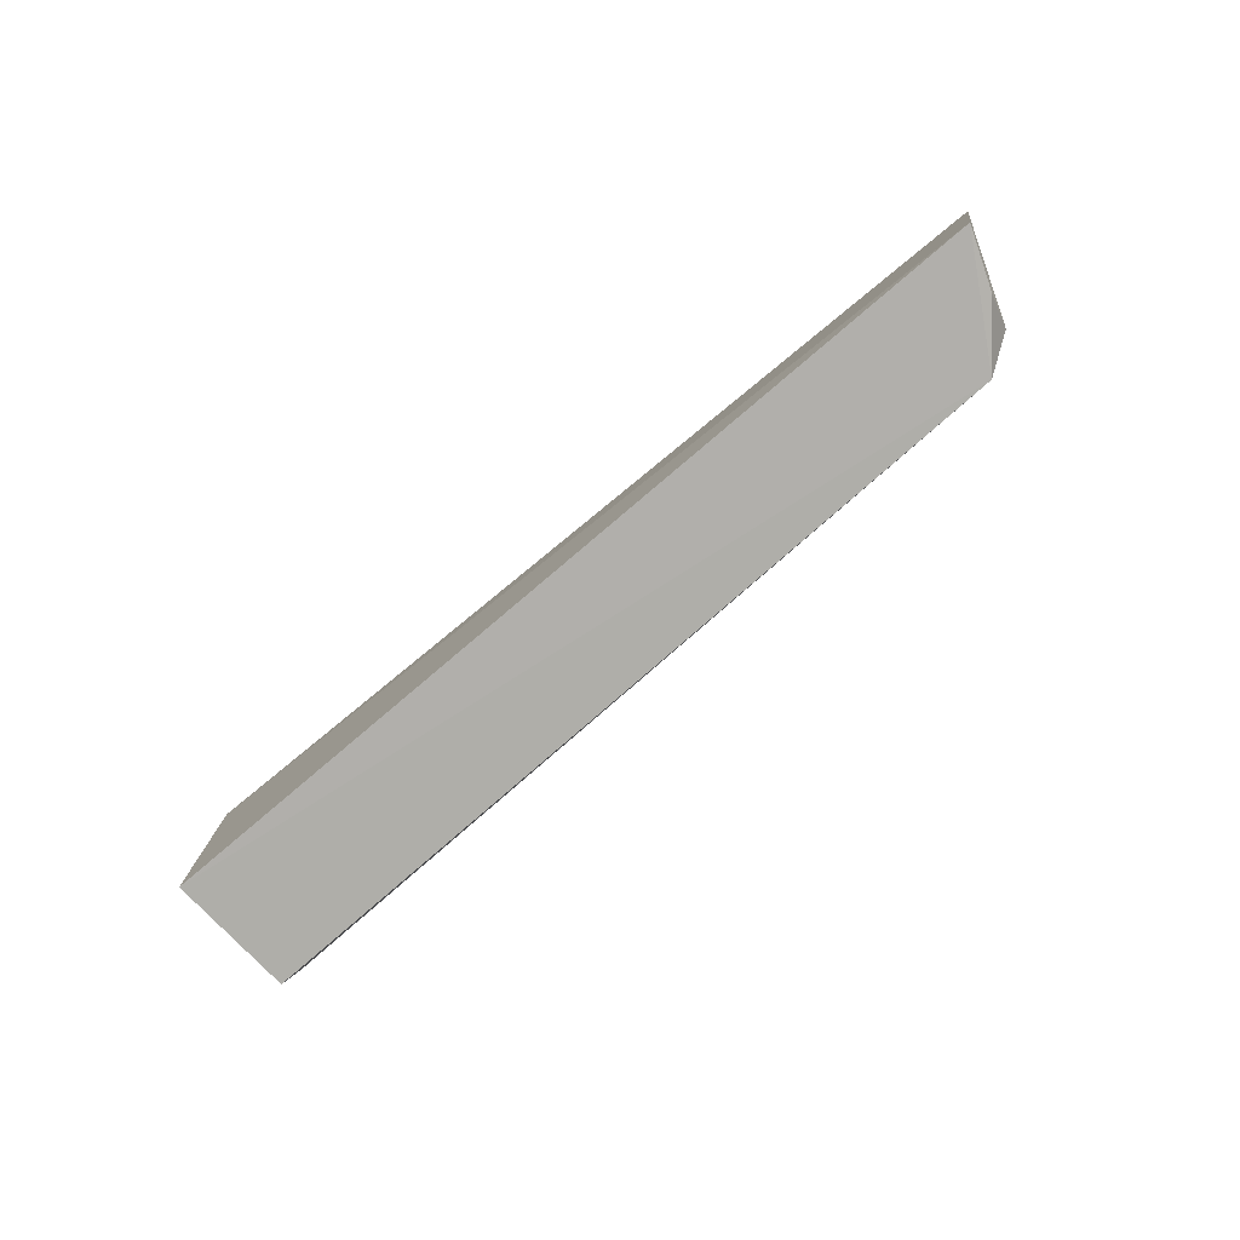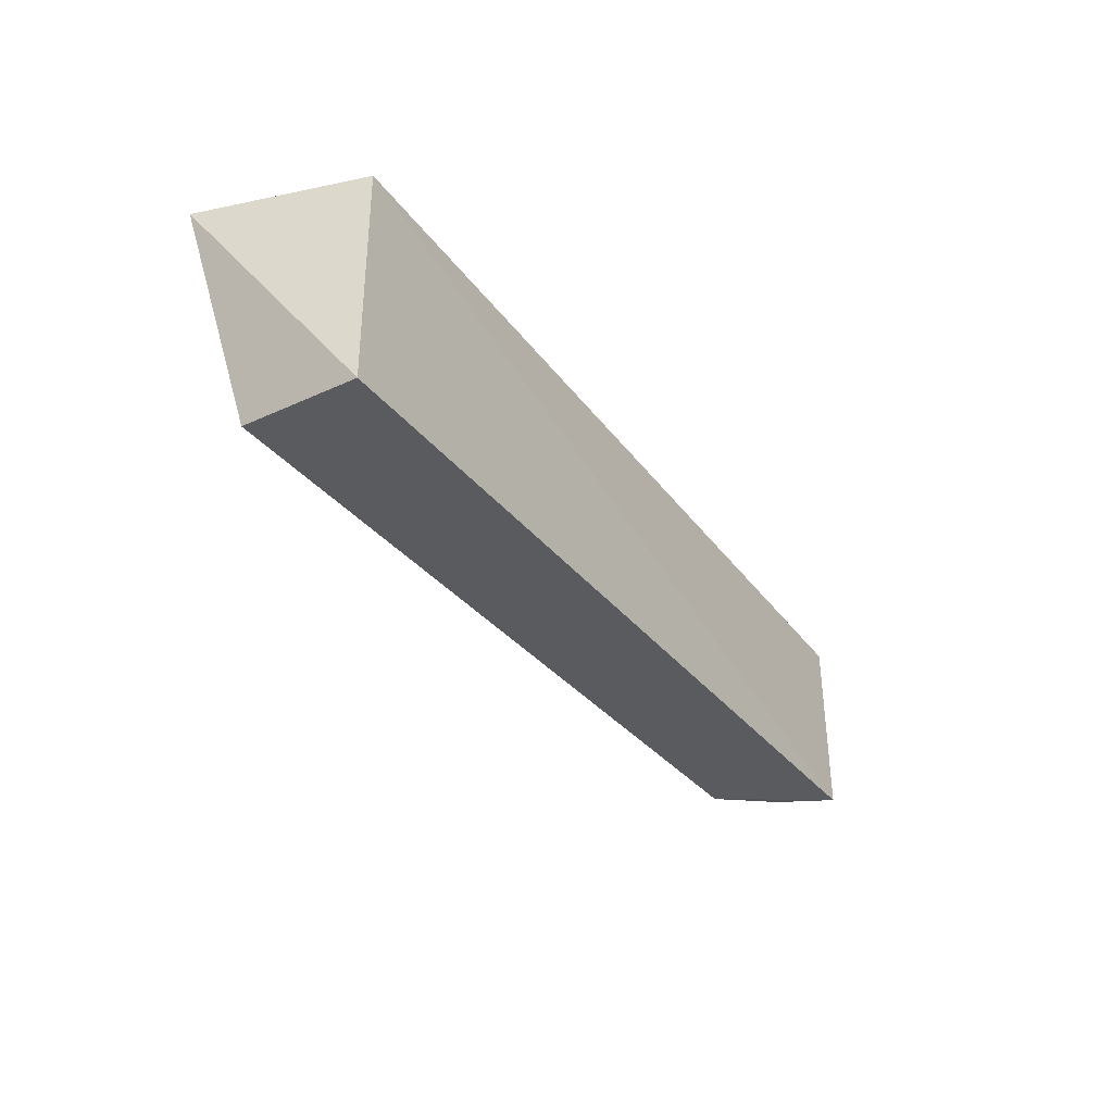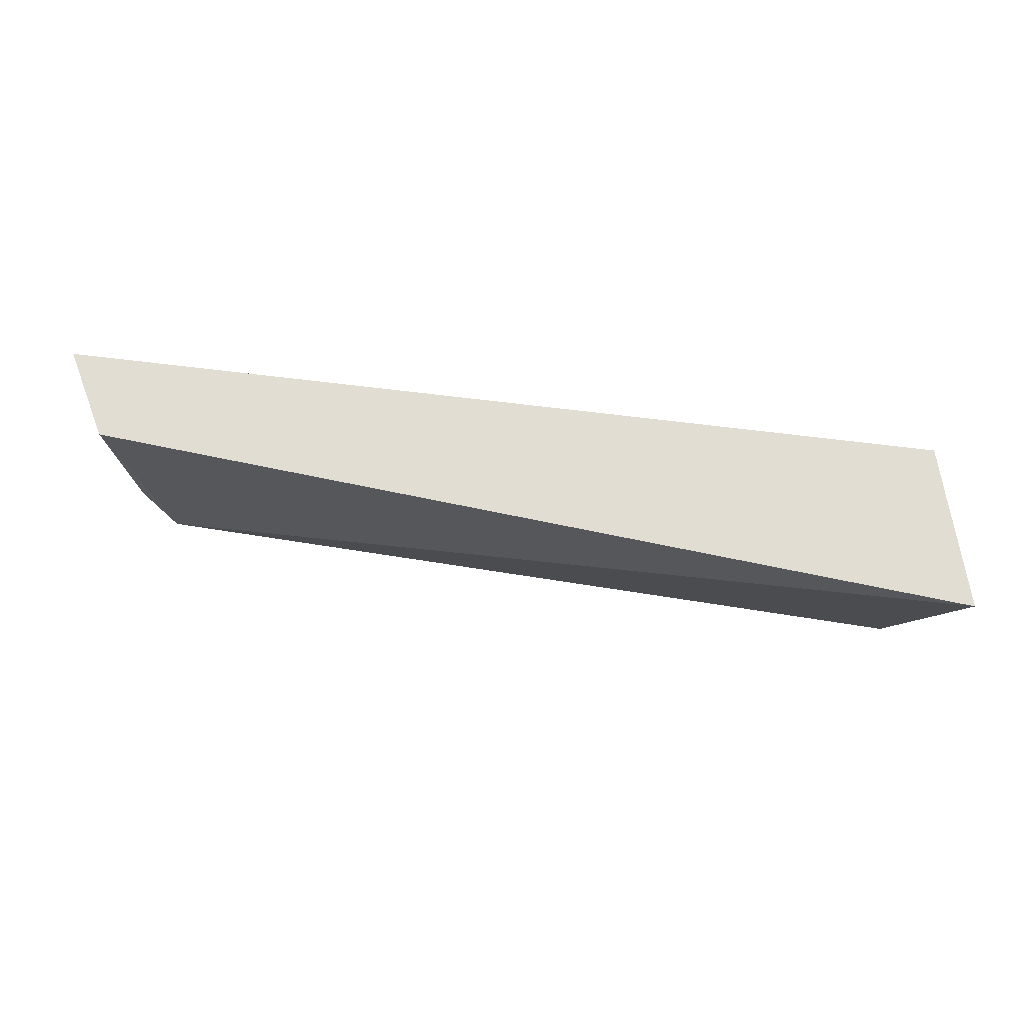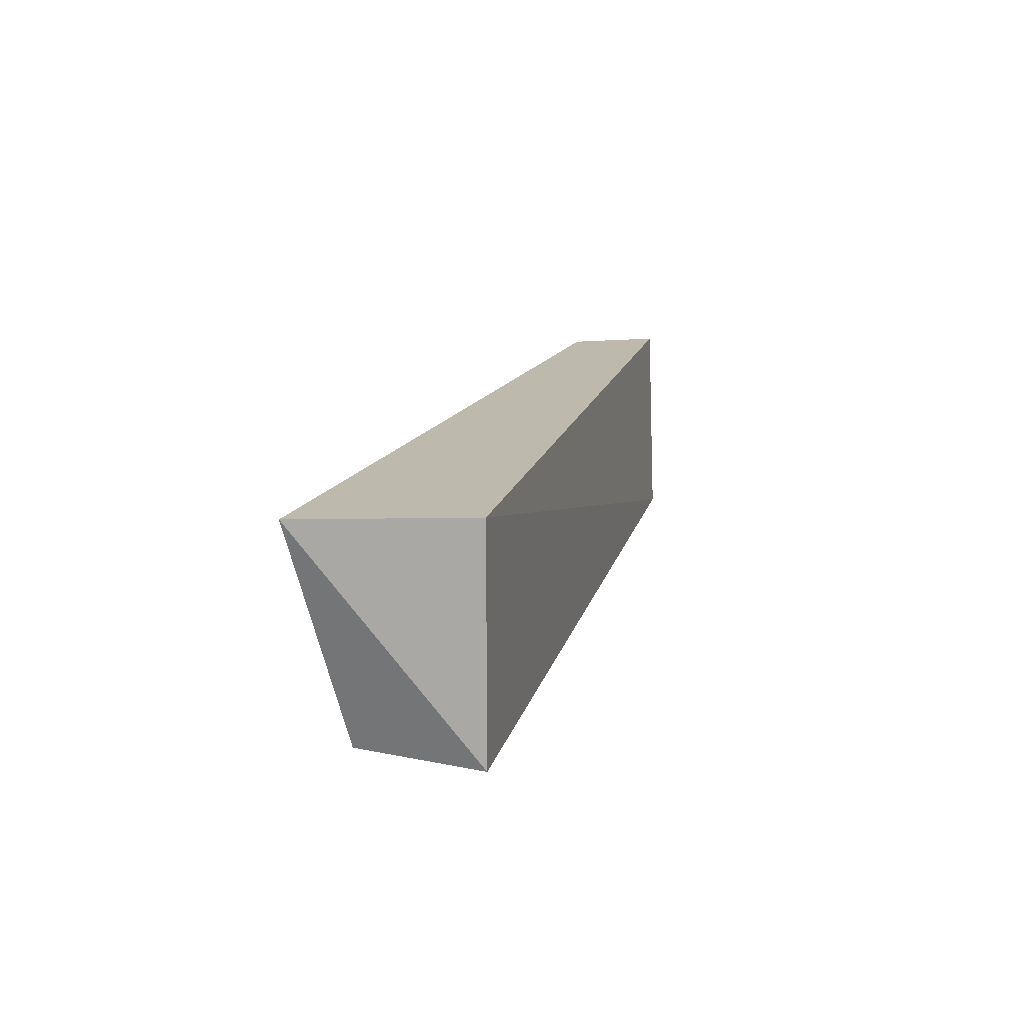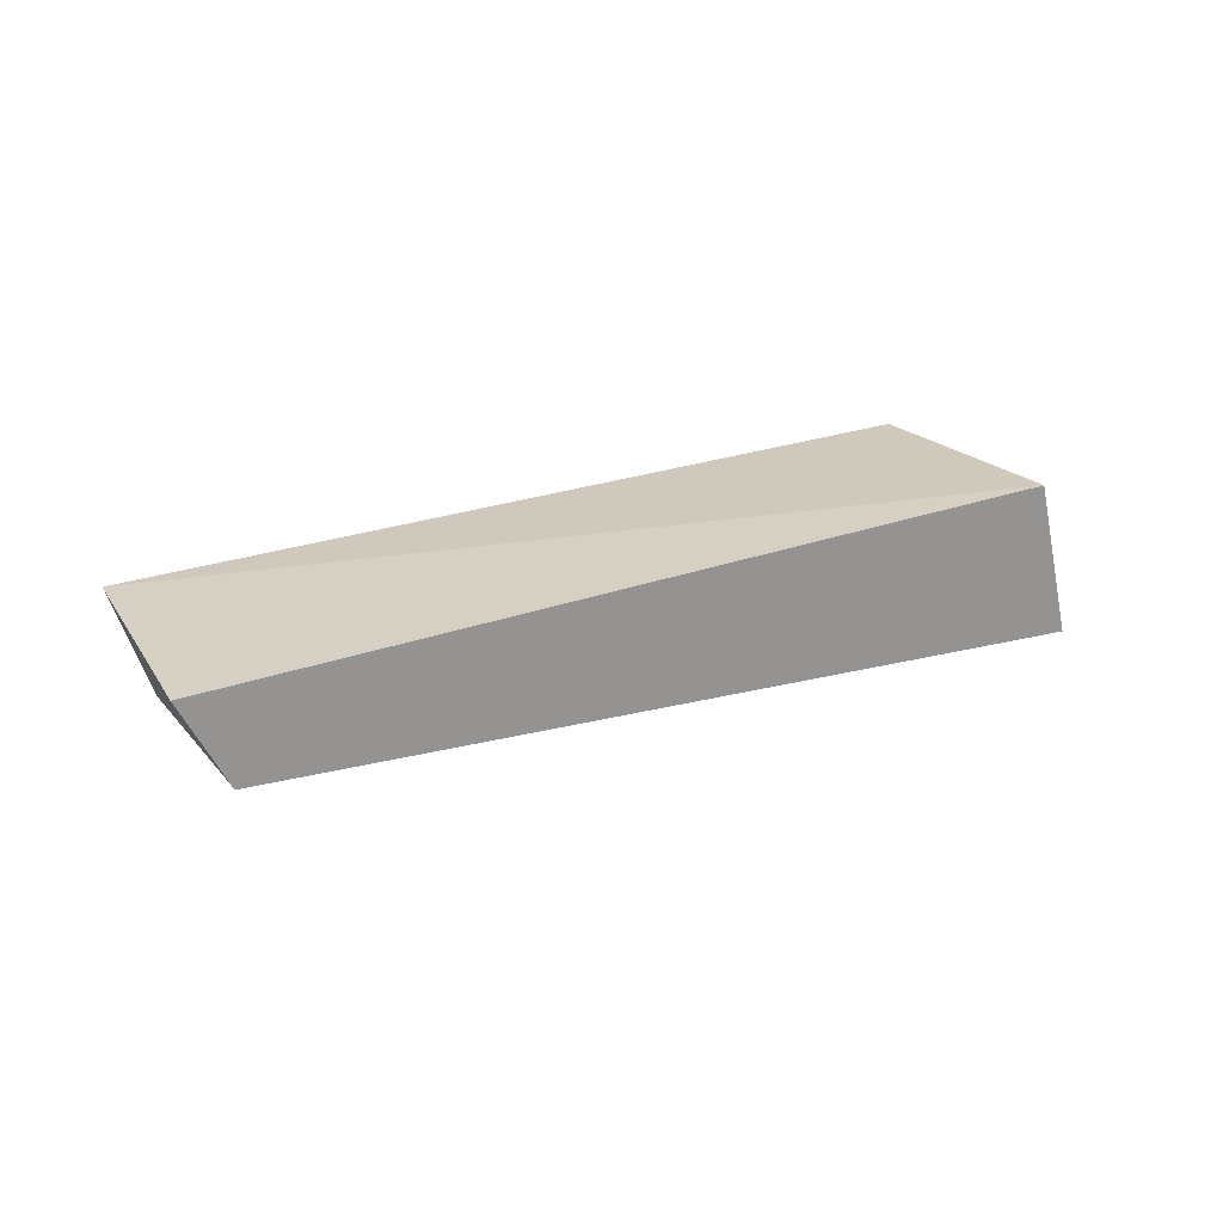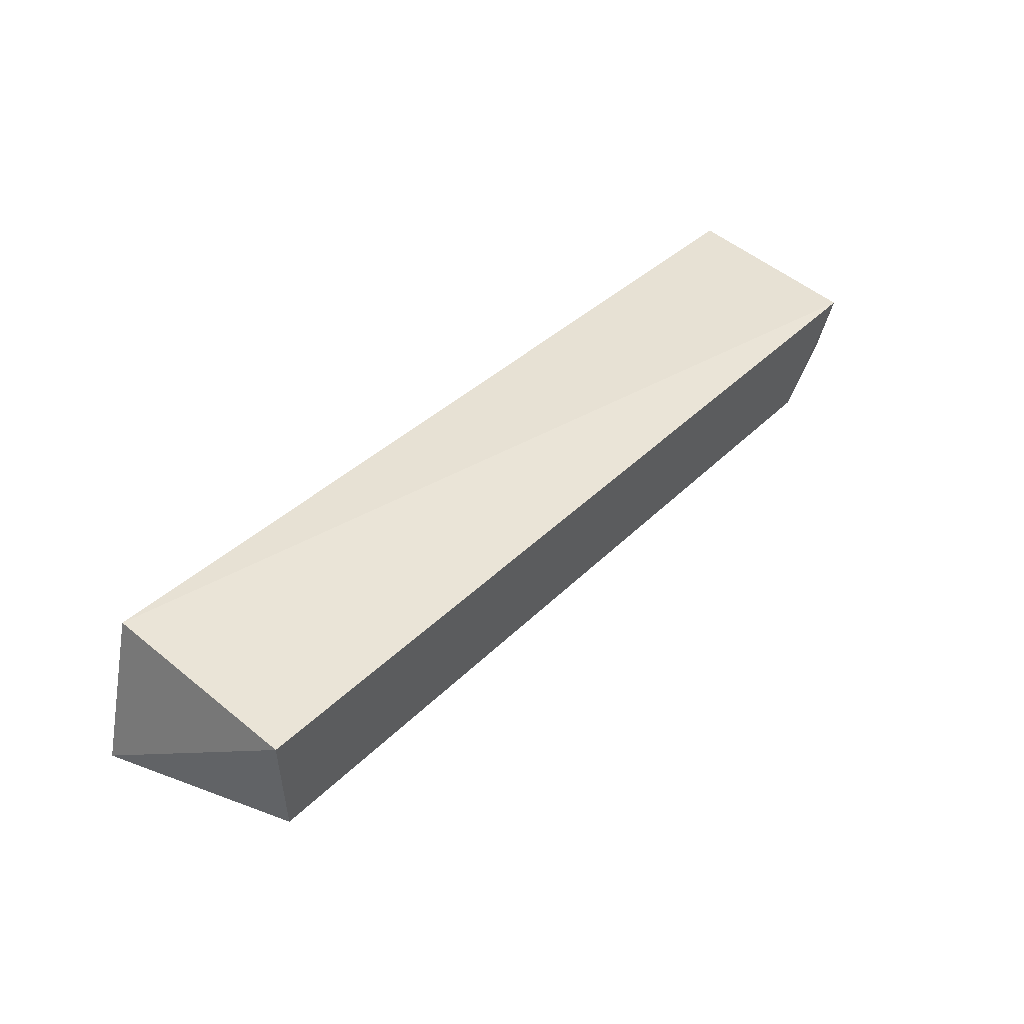
<metadata>
{"format":"obj","ext":"obj","renderer":"f3d","projection":"perspective","resolution":1024,"background":"white","views":[{"elev":-79.2,"azim":-141.5,"up":"+Z"},{"elev":-35.4,"azim":120.5,"up":"+Z"},{"elev":68.4,"azim":6.2,"up":"+Z"},{"elev":15.2,"azim":102.1,"up":"+Z"},{"elev":23.4,"azim":-34.0,"up":"+Y"},{"elev":43.3,"azim":133.8,"up":"+Y"}]}
</metadata>
<code>
v 0.09568 -0.09315 -0.4471
v 0.08349 -0.08349 -0.4978
v 0.08562 -0.0551 -0.4472
v -0.122 -0.0521 -0.447
v -0.1008 -0.07573 -0.4942
v 0.08557 -0.05507 -0.4997
v -0.1117 -0.07245 -0.4469
v -0.1151 -0.04925 -0.4951
v -0.1093 -0.07067 -0.4875
v -0.1106 -0.06251 -0.4942
f 5 2 1
f 6 1 2
f 6 3 1
f 6 2 5
f 7 5 1
f 7 1 3
f 7 3 4
f 8 6 5
f 8 4 3
f 8 3 6
f 9 7 4
f 9 4 8
f 9 5 7
f 10 9 8
f 10 8 5
f 10 5 9

</code>
